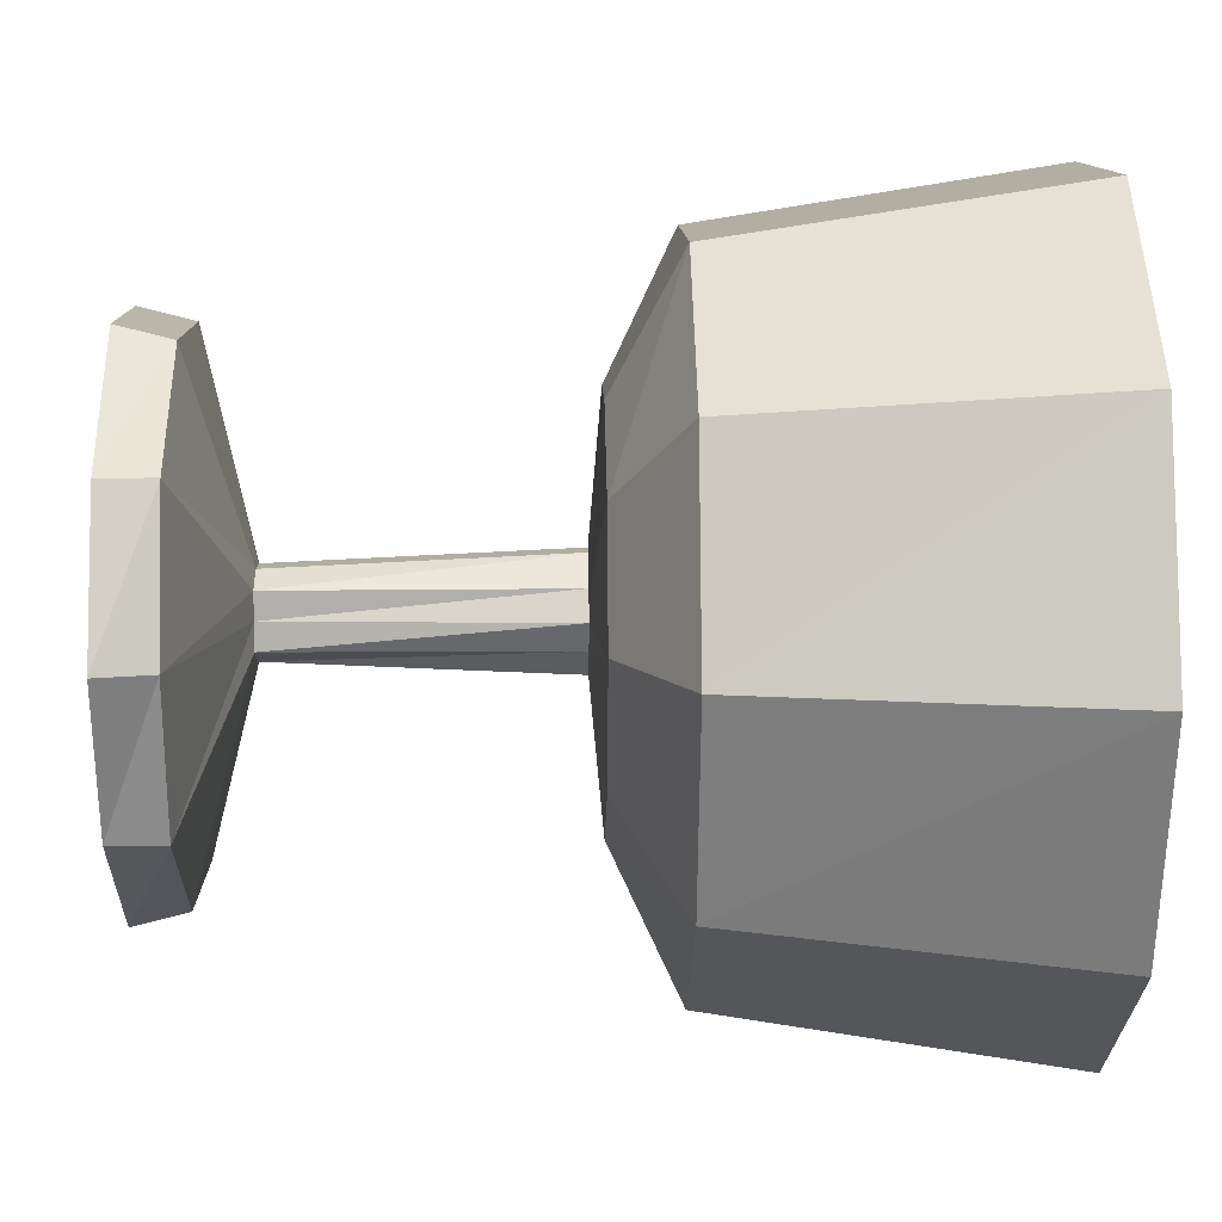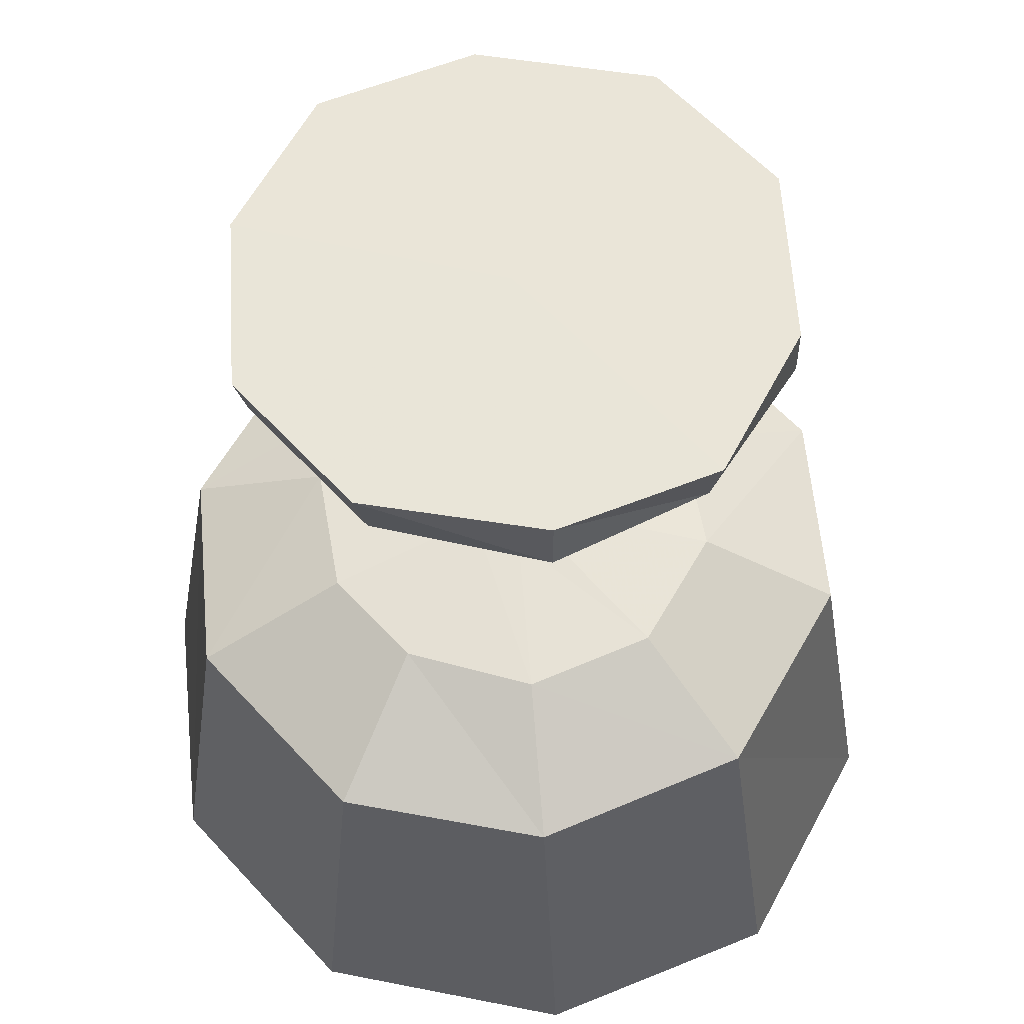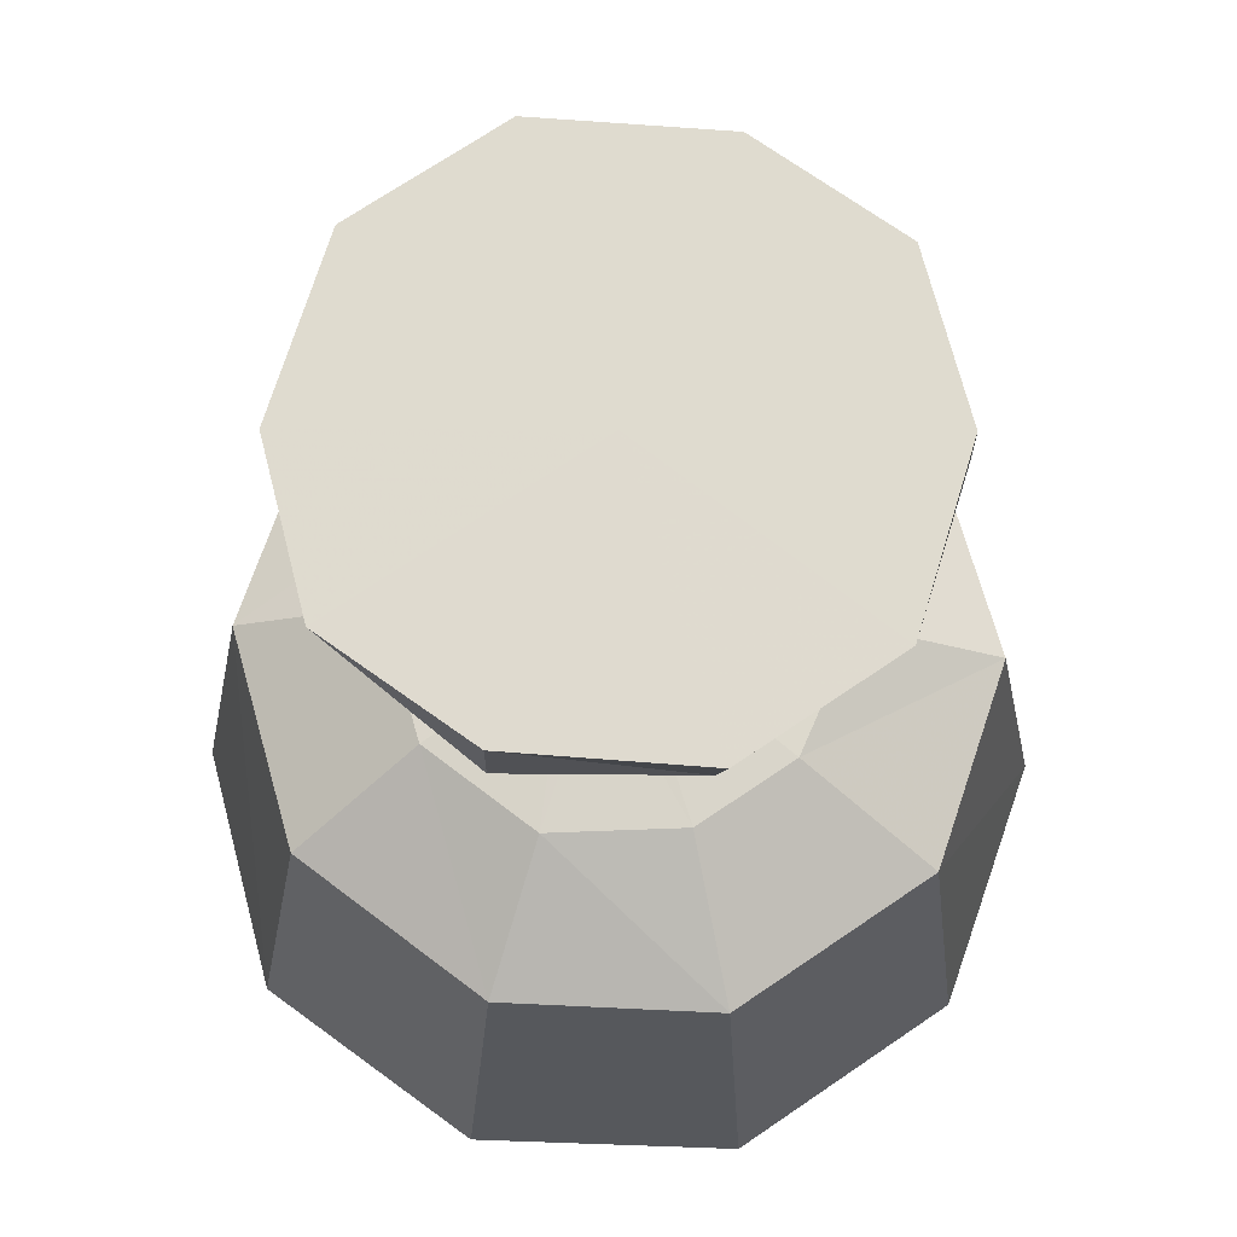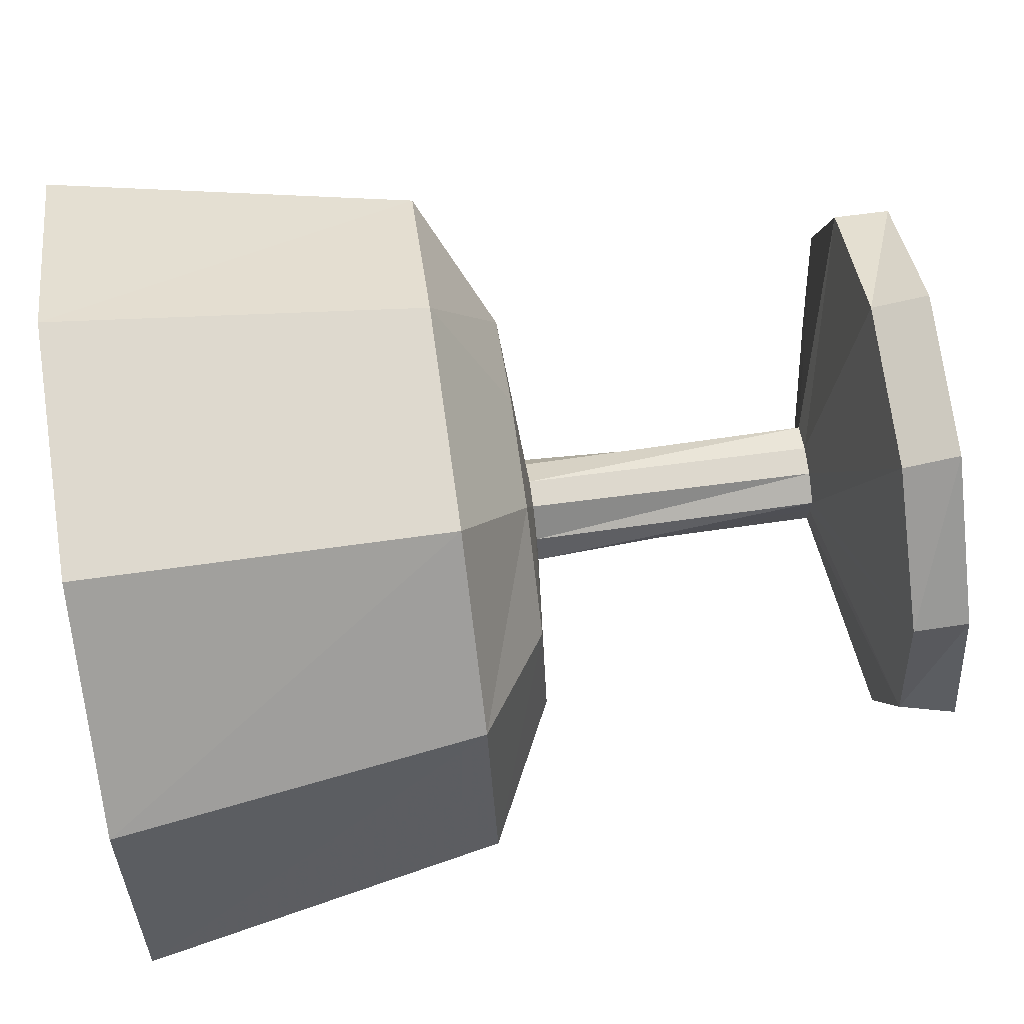
<metadata>
{"format":"obj","ext":"obj","renderer":"f3d","projection":"perspective","resolution":1024,"background":"white","views":[{"elev":10.8,"azim":88.7,"up":"+Y"},{"elev":59.6,"azim":47.8,"up":"+Z"},{"elev":70.5,"azim":145.7,"up":"+Z"},{"elev":73.2,"azim":-98.0,"up":"+Y"}]}
</metadata>
<code>
v 0.8034 0.2279 0.4295
v 0.8815 0.4609 0.4295
v 0.9596 0.4609 0.025
v 0.866 0.1963 0.025
v 0.6793 0.3212 0.5078
v 0.7254 0.4609 0.5078
v 0.5387 0.4296 0.5228
v 0.5546 0.4609 0.5228
v 0.5395 0.4303 0.8498
v 0.5389 0.4609 0.8498
v 0.7415 0.2893 0.9118
v 0.7884 0.4609 0.9118
v 0.7411 0.29 0.9743
v 0.8033 0.4609 0.9743
v 0.4923 0.4609 0.975
v 0.617 0.0874 0.4295
v 0.6328 0.025 0.025
v 0.5546 0.2427 0.5078
v 0.5076 0.3992 0.5228
v 0.5081 0.4143 0.8498
v 0.5859 0.181 0.9118
v 0.5856 0.1653 0.9743
v 0.3676 0.0874 0.4295
v 0.3518 0.025 0.025
v 0.43 0.2427 0.5078
v 0.4771 0.3992 0.5228
v 0.4766 0.4143 0.8498
v 0.3988 0.181 0.9118
v 0.399 0.1653 0.9743
v 0.1812 0.2279 0.4295
v 0.1187 0.1963 0.025
v 0.3053 0.3212 0.5078
v 0.446 0.4296 0.5228
v 0.4451 0.4303 0.8498
v 0.2431 0.2893 0.9118
v 0.2435 0.29 0.9743
v 0.1031 0.4609 0.4295
v 0.025 0.4609 0.025
v 0.2593 0.4609 0.5078
v 0.4301 0.4609 0.5228
v 0.4458 0.4609 0.8498
v 0.1963 0.4609 0.9118
v 0.1813 0.4609 0.9743
v 0.1812 0.694 0.4295
v 0.1187 0.7255 0.025
v 0.3053 0.6007 0.5078
v 0.446 0.4923 0.5228
v 0.4451 0.4916 0.8498
v 0.2431 0.6325 0.9118
v 0.2435 0.6319 0.9743
v 0.3676 0.8345 0.4295
v 0.3518 0.8969 0.025
v 0.43 0.6791 0.5078
v 0.4771 0.5227 0.5228
v 0.4766 0.5076 0.8498
v 0.3988 0.7408 0.9118
v 0.399 0.7565 0.9743
v 0.617 0.8345 0.4295
v 0.6328 0.8969 0.025
v 0.5546 0.6791 0.5078
v 0.5076 0.5227 0.5228
v 0.5081 0.5076 0.8498
v 0.5859 0.7408 0.9118
v 0.5856 0.7565 0.9743
v 0.8034 0.694 0.4295
v 0.866 0.7255 0.025
v 0.6793 0.6007 0.5078
v 0.5387 0.4923 0.5228
v 0.5395 0.4916 0.8498
v 0.7415 0.6325 0.9118
v 0.7411 0.6319 0.9743
v 0.8425 0.3444 0.4295
v 0.8815 0.3444 0.2273
v 0.9206 0.4609 0.2273
v 0.8347 0.2121 0.2273
v 0.9128 0.3286 0.025
v 0.7414 0.2745 0.4687
v 0.7804 0.3911 0.4687
v 0.8034 0.4609 0.4687
v 0.7023 0.3911 0.5078
v 0.609 0.3754 0.5153
v 0.632 0.4453 0.5153
v 0.64 0.4609 0.5153
v 0.5466 0.4453 0.5228
v 0.5391 0.4299 0.6863
v 0.547 0.4456 0.6863
v 0.5467 0.4609 0.6863
v 0.5392 0.4456 0.8498
v 0.6405 0.3598 0.8808
v 0.6402 0.3751 0.8808
v 0.6636 0.4609 0.8808
v 0.7649 0.3751 0.9118
v 0.7413 0.2897 0.9431
v 0.7647 0.3755 0.9431
v 0.7958 0.4609 0.9431
v 0.7722 0.3755 0.9743
v 0.6167 0.3755 0.9747
v 0.6478 0.4609 0.9747
v 0.7102 0.1576 0.4295
v 0.7415 0.1419 0.2273
v 0.7962 0.243 0.025
v 0.7494 0.1107 0.025
v 0.6249 0.0562 0.2273
v 0.679 0.2353 0.4687
v 0.617 0.282 0.5078
v 0.5858 0.1651 0.4687
v 0.5934 0.3602 0.5153
v 0.5231 0.4144 0.5228
v 0.5311 0.321 0.5153
v 0.5234 0.4219 0.6863
v 0.5238 0.4223 0.8498
v 0.5078 0.4067 0.6863
v 0.5627 0.3057 0.8808
v 0.6637 0.2352 0.9118
v 0.547 0.2977 0.8808
v 0.6636 0.2273 0.9431
v 0.6634 0.2277 0.9743
v 0.539 0.3131 0.9747
v 0.5857 0.1732 0.9431
v 0.4923 0.0874 0.4295
v 0.5002 0.0562 0.2273
v 0.6557 0.243 0.025
v 0.4923 0.025 0.025
v 0.3597 0.0562 0.2273
v 0.5235 0.1651 0.4687
v 0.4923 0.2427 0.5078
v 0.3988 0.1651 0.4687
v 0.5158 0.321 0.5153
v 0.4923 0.3992 0.5228
v 0.4535 0.321 0.5153
v 0.4921 0.4067 0.6863
v 0.4923 0.4143 0.8498
v 0.4768 0.4067 0.6863
v 0.4534 0.2977 0.8808
v 0.4923 0.181 0.9118
v 0.4377 0.2977 0.8808
v 0.4457 0.3131 0.9747
v 0.4924 0.1732 0.9431
v 0.4923 0.1653 0.9743
v 0.3989 0.1732 0.9431
v 0.2744 0.1576 0.4295
v 0.2665 0.1264 0.2273
v 0.5392 0.3286 0.025
v 0.2353 0.1107 0.025
v 0.1499 0.2121 0.2273
v 0.3365 0.2043 0.4687
v 0.3677 0.282 0.5078
v 0.2433 0.2745 0.4687
v 0.438 0.3362 0.5153
v 0.4615 0.4144 0.5228
v 0.3756 0.3754 0.5153
v 0.4611 0.4147 0.6863
v 0.4609 0.4223 0.8498
v 0.4455 0.4299 0.6863
v 0.3598 0.3518 0.8808
v 0.3209 0.2352 0.9118
v 0.3441 0.3598 0.8808
v 0.3679 0.3755 0.9747
v 0.3212 0.2355 0.9431
v 0.3213 0.2277 0.9743
v 0.2433 0.2897 0.9431
v 0.1422 0.3444 0.4295
v 0.1109 0.3286 0.2273
v 0.4923 0.4609 0.025
v 0.07184 0.3286 0.025
v 0.06407 0.4609 0.2273
v 0.2202 0.3444 0.4687
v 0.2823 0.3911 0.5078
v 0.1812 0.4609 0.4687
v 0.3677 0.3911 0.5153
v 0.438 0.4453 0.5228
v 0.3447 0.4609 0.5153
v 0.4459 0.4453 0.6863
v 0.4454 0.4456 0.8498
v 0.4379 0.4609 0.6863
v 0.3207 0.4456 0.8808
v 0.2197 0.3751 0.9118
v 0.321 0.4609 0.8808
v 0.3368 0.4609 0.9747
v 0.2122 0.3751 0.9431
v 0.2124 0.3755 0.9743
v 0.1888 0.4609 0.9431
v 0.1422 0.5775 0.4295
v 0.1031 0.5775 0.2273
v 0.5392 0.5932 0.025
v 0.07184 0.5932 0.025
v 0.1499 0.7098 0.2273
v 0.2042 0.5308 0.4687
v 0.2823 0.5308 0.5078
v 0.2433 0.6473 0.4687
v 0.3526 0.4766 0.5153
v 0.438 0.4766 0.5228
v 0.3756 0.5465 0.5153
v 0.4376 0.4763 0.6863
v 0.4454 0.4763 0.8498
v 0.4455 0.4919 0.6863
v 0.3444 0.5467 0.8808
v 0.2197 0.5467 0.9118
v 0.3441 0.5621 0.8808
v 0.3679 0.5464 0.9747
v 0.2199 0.5464 0.9431
v 0.2124 0.5464 0.9743
v 0.2433 0.6322 0.9431
v 0.2744 0.7642 0.4295
v 0.2432 0.78 0.2273
v 0.6557 0.6789 0.025
v 0.2353 0.8112 0.025
v 0.3597 0.8657 0.2273
v 0.3056 0.6866 0.4687
v 0.3677 0.6399 0.5078
v 0.3988 0.7568 0.4687
v 0.3912 0.5617 0.5153
v 0.4615 0.5075 0.5228
v 0.4535 0.6009 0.5153
v 0.4613 0.4999 0.6863
v 0.4609 0.4996 0.8498
v 0.4768 0.5151 0.6863
v 0.422 0.6162 0.8808
v 0.3209 0.6867 0.9118
v 0.4377 0.6242 0.8808
v 0.4457 0.6087 0.9747
v 0.3211 0.6945 0.9431
v 0.3213 0.6942 0.9743
v 0.3989 0.7487 0.9431
v 0.4923 0.8345 0.4295
v 0.4844 0.8657 0.2273
v 0.7962 0.6789 0.025
v 0.4923 0.8969 0.025
v 0.6249 0.8657 0.2273
v 0.4611 0.7568 0.4687
v 0.4923 0.6791 0.5078
v 0.5858 0.7568 0.4687
v 0.4688 0.6009 0.5153
v 0.4923 0.5227 0.5228
v 0.5311 0.6009 0.5153
v 0.4926 0.5151 0.6863
v 0.4923 0.5076 0.8498
v 0.5078 0.5151 0.6863
v 0.5312 0.6242 0.8808
v 0.4923 0.7408 0.9118
v 0.547 0.6242 0.8808
v 0.539 0.6087 0.9747
v 0.4922 0.7487 0.9431
v 0.4923 0.7565 0.9743
v 0.5857 0.7487 0.9431
v 0.8425 0.5775 0.4295
v 0.7644 0.5775 0.4687
v 0.7102 0.7642 0.4295
v 0.7181 0.7954 0.2273
v 0.8737 0.5932 0.2273
v 0.9128 0.5932 0.025
v 0.7494 0.8112 0.025
v 0.8347 0.7098 0.2273
v 0.7023 0.5308 0.5078
v 0.6169 0.5308 0.5153
v 0.6482 0.7176 0.4687
v 0.617 0.6399 0.5078
v 0.7414 0.6473 0.4687
v 0.5466 0.4766 0.5228
v 0.5388 0.4766 0.6863
v 0.5466 0.5857 0.5153
v 0.5231 0.5075 0.5228
v 0.609 0.5465 0.5153
v 0.5392 0.4763 0.8498
v 0.6639 0.4763 0.8808
v 0.5235 0.5071 0.6863
v 0.5238 0.4996 0.8498
v 0.5391 0.4919 0.6863
v 0.7649 0.5467 0.9118
v 0.7724 0.5467 0.9431
v 0.6248 0.5701 0.8808
v 0.6637 0.6867 0.9118
v 0.6405 0.5621 0.8808
v 0.7722 0.5464 0.9743
v 0.6167 0.5464 0.9747
v 0.6635 0.6863 0.9431
v 0.6634 0.6942 0.9743
v 0.7413 0.6322 0.9431
f 1 72 73
f 72 2 74
f 73 74 3
f 72 74 73
f 4 75 76
f 75 1 73
f 76 73 3
f 75 73 76
f 5 80 78
f 80 6 79
f 78 79 2
f 80 79 78
f 1 77 72
f 77 5 78
f 72 78 2
f 77 78 72
f 7 84 82
f 84 8 83
f 82 83 6
f 84 83 82
f 5 81 80
f 81 7 82
f 80 82 6
f 81 82 80
f 9 88 86
f 88 10 87
f 86 87 8
f 88 87 86
f 7 85 84
f 85 9 86
f 84 86 8
f 85 86 84
f 11 92 90
f 92 12 91
f 90 91 10
f 92 91 90
f 9 89 88
f 89 11 90
f 88 90 10
f 89 90 88
f 13 96 94
f 96 14 95
f 94 95 12
f 96 95 94
f 11 93 92
f 93 13 94
f 92 94 12
f 93 94 92
f 13 97 96
f 97 15 98
f 96 98 14
f 97 98 96
f 16 99 100
f 99 1 75
f 100 75 4
f 99 75 100
f 17 103 102
f 103 16 100
f 102 100 4
f 103 100 102
f 18 105 104
f 105 5 77
f 104 77 1
f 105 77 104
f 16 106 99
f 106 18 104
f 99 104 1
f 106 104 99
f 19 108 107
f 108 7 81
f 107 81 5
f 108 81 107
f 18 109 105
f 109 19 107
f 105 107 5
f 109 107 105
f 20 111 110
f 111 9 85
f 110 85 7
f 111 85 110
f 19 112 108
f 112 20 110
f 108 110 7
f 112 110 108
f 21 114 113
f 114 11 89
f 113 89 9
f 114 89 113
f 20 115 111
f 115 21 113
f 111 113 9
f 115 113 111
f 22 117 116
f 117 13 93
f 116 93 11
f 117 93 116
f 21 119 114
f 119 22 116
f 114 116 11
f 119 116 114
f 22 118 117
f 118 15 97
f 117 97 13
f 118 97 117
f 23 120 121
f 120 16 103
f 121 103 17
f 120 103 121
f 24 124 123
f 124 23 121
f 123 121 17
f 124 121 123
f 25 126 125
f 126 18 106
f 125 106 16
f 126 106 125
f 23 127 120
f 127 25 125
f 120 125 16
f 127 125 120
f 26 129 128
f 129 19 109
f 128 109 18
f 129 109 128
f 25 130 126
f 130 26 128
f 126 128 18
f 130 128 126
f 27 132 131
f 132 20 112
f 131 112 19
f 132 112 131
f 26 133 129
f 133 27 131
f 129 131 19
f 133 131 129
f 28 135 134
f 135 21 115
f 134 115 20
f 135 115 134
f 27 136 132
f 136 28 134
f 132 134 20
f 136 134 132
f 29 139 138
f 139 22 119
f 138 119 21
f 139 119 138
f 28 140 135
f 140 29 138
f 135 138 21
f 140 138 135
f 29 137 139
f 137 15 118
f 139 118 22
f 137 118 139
f 30 141 142
f 141 23 124
f 142 124 24
f 141 124 142
f 31 145 144
f 145 30 142
f 144 142 24
f 145 142 144
f 32 147 146
f 147 25 127
f 146 127 23
f 147 127 146
f 30 148 141
f 148 32 146
f 141 146 23
f 148 146 141
f 33 150 149
f 150 26 130
f 149 130 25
f 150 130 149
f 32 151 147
f 151 33 149
f 147 149 25
f 151 149 147
f 34 153 152
f 153 27 133
f 152 133 26
f 153 133 152
f 33 154 150
f 154 34 152
f 150 152 26
f 154 152 150
f 35 156 155
f 156 28 136
f 155 136 27
f 156 136 155
f 34 157 153
f 157 35 155
f 153 155 27
f 157 155 153
f 36 160 159
f 160 29 140
f 159 140 28
f 160 140 159
f 35 161 156
f 161 36 159
f 156 159 28
f 161 159 156
f 36 158 160
f 158 15 137
f 160 137 29
f 158 137 160
f 37 162 163
f 162 30 145
f 163 145 31
f 162 145 163
f 38 166 165
f 166 37 163
f 165 163 31
f 166 163 165
f 39 168 167
f 168 32 148
f 167 148 30
f 168 148 167
f 37 169 162
f 169 39 167
f 162 167 30
f 169 167 162
f 40 171 170
f 171 33 151
f 170 151 32
f 171 151 170
f 39 172 168
f 172 40 170
f 168 170 32
f 172 170 168
f 41 174 173
f 174 34 154
f 173 154 33
f 174 154 173
f 40 175 171
f 175 41 173
f 171 173 33
f 175 173 171
f 42 177 176
f 177 35 157
f 176 157 34
f 177 157 176
f 41 178 174
f 178 42 176
f 174 176 34
f 178 176 174
f 43 181 180
f 181 36 161
f 180 161 35
f 181 161 180
f 42 182 177
f 182 43 180
f 177 180 35
f 182 180 177
f 43 179 181
f 179 15 158
f 181 158 36
f 179 158 181
f 44 183 184
f 183 37 166
f 184 166 38
f 183 166 184
f 45 187 186
f 187 44 184
f 186 184 38
f 187 184 186
f 46 189 188
f 189 39 169
f 188 169 37
f 189 169 188
f 44 190 183
f 190 46 188
f 183 188 37
f 190 188 183
f 47 192 191
f 192 40 172
f 191 172 39
f 192 172 191
f 46 193 189
f 193 47 191
f 189 191 39
f 193 191 189
f 48 195 194
f 195 41 175
f 194 175 40
f 195 175 194
f 47 196 192
f 196 48 194
f 192 194 40
f 196 194 192
f 49 198 197
f 198 42 178
f 197 178 41
f 198 178 197
f 48 199 195
f 199 49 197
f 195 197 41
f 199 197 195
f 50 202 201
f 202 43 182
f 201 182 42
f 202 182 201
f 49 203 198
f 203 50 201
f 198 201 42
f 203 201 198
f 50 200 202
f 200 15 179
f 202 179 43
f 200 179 202
f 51 204 205
f 204 44 187
f 205 187 45
f 204 187 205
f 52 208 207
f 208 51 205
f 207 205 45
f 208 205 207
f 53 210 209
f 210 46 190
f 209 190 44
f 210 190 209
f 51 211 204
f 211 53 209
f 204 209 44
f 211 209 204
f 54 213 212
f 213 47 193
f 212 193 46
f 213 193 212
f 53 214 210
f 214 54 212
f 210 212 46
f 214 212 210
f 55 216 215
f 216 48 196
f 215 196 47
f 216 196 215
f 54 217 213
f 217 55 215
f 213 215 47
f 217 215 213
f 56 219 218
f 219 49 199
f 218 199 48
f 219 199 218
f 55 220 216
f 220 56 218
f 216 218 48
f 220 218 216
f 57 223 222
f 223 50 203
f 222 203 49
f 223 203 222
f 56 224 219
f 224 57 222
f 219 222 49
f 224 222 219
f 57 221 223
f 221 15 200
f 223 200 50
f 221 200 223
f 58 225 226
f 225 51 208
f 226 208 52
f 225 208 226
f 59 229 228
f 229 58 226
f 228 226 52
f 229 226 228
f 60 231 230
f 231 53 211
f 230 211 51
f 231 211 230
f 58 232 225
f 232 60 230
f 225 230 51
f 232 230 225
f 61 234 233
f 234 54 214
f 233 214 53
f 234 214 233
f 60 235 231
f 235 61 233
f 231 233 53
f 235 233 231
f 62 237 236
f 237 55 217
f 236 217 54
f 237 217 236
f 61 238 234
f 238 62 236
f 234 236 54
f 238 236 234
f 63 240 239
f 240 56 220
f 239 220 55
f 240 220 239
f 62 241 237
f 241 63 239
f 237 239 55
f 241 239 237
f 64 244 243
f 244 57 224
f 243 224 56
f 244 224 243
f 63 245 240
f 245 64 243
f 240 243 56
f 245 243 240
f 64 242 244
f 242 15 221
f 244 221 57
f 242 221 244
f 65 248 249
f 248 58 229
f 249 229 59
f 248 229 249
f 66 253 252
f 253 65 249
f 252 249 59
f 253 249 252
f 67 257 256
f 257 60 232
f 256 232 58
f 257 232 256
f 65 258 248
f 258 67 256
f 248 256 58
f 258 256 248
f 68 262 261
f 262 61 235
f 261 235 60
f 262 235 261
f 67 263 257
f 263 68 261
f 257 261 60
f 263 261 257
f 69 267 266
f 267 62 238
f 266 238 61
f 267 238 266
f 68 268 262
f 268 69 266
f 262 266 61
f 268 266 262
f 70 272 271
f 272 63 241
f 271 241 62
f 272 241 271
f 69 273 267
f 273 70 271
f 267 271 62
f 273 271 267
f 71 277 276
f 277 64 245
f 276 245 63
f 277 245 276
f 70 278 272
f 278 71 276
f 272 276 63
f 278 276 272
f 71 275 277
f 275 15 242
f 277 242 64
f 275 242 277
f 2 246 250
f 246 65 253
f 250 253 66
f 246 253 250
f 3 74 251
f 74 2 250
f 251 250 66
f 74 250 251
f 6 254 247
f 254 67 258
f 247 258 65
f 254 258 247
f 2 79 246
f 79 6 247
f 246 247 65
f 79 247 246
f 8 259 255
f 259 68 263
f 255 263 67
f 259 263 255
f 6 83 254
f 83 8 255
f 254 255 67
f 83 255 254
f 10 264 260
f 264 69 268
f 260 268 68
f 264 268 260
f 8 87 259
f 87 10 260
f 259 260 68
f 87 260 259
f 12 269 265
f 269 70 273
f 265 273 69
f 269 273 265
f 10 91 264
f 91 12 265
f 264 265 69
f 91 265 264
f 14 274 270
f 274 71 278
f 270 278 70
f 274 278 270
f 12 95 269
f 95 14 270
f 269 270 70
f 95 270 269
f 14 98 274
f 98 15 275
f 274 275 71
f 98 275 274
f 17 102 101
f 102 4 76
f 101 76 3
f 102 76 101
f 24 123 122
f 123 17 101
f 122 101 3
f 123 101 122
f 31 144 143
f 144 24 122
f 143 122 3
f 144 122 143
f 38 165 164
f 165 31 143
f 164 143 3
f 165 143 164
f 45 186 185
f 186 38 164
f 185 164 3
f 186 164 185
f 52 207 206
f 207 45 185
f 206 185 3
f 207 185 206
f 59 228 227
f 228 52 206
f 227 206 3
f 228 206 227
f 66 252 251
f 252 59 227
f 251 227 3
f 252 227 251

</code>
